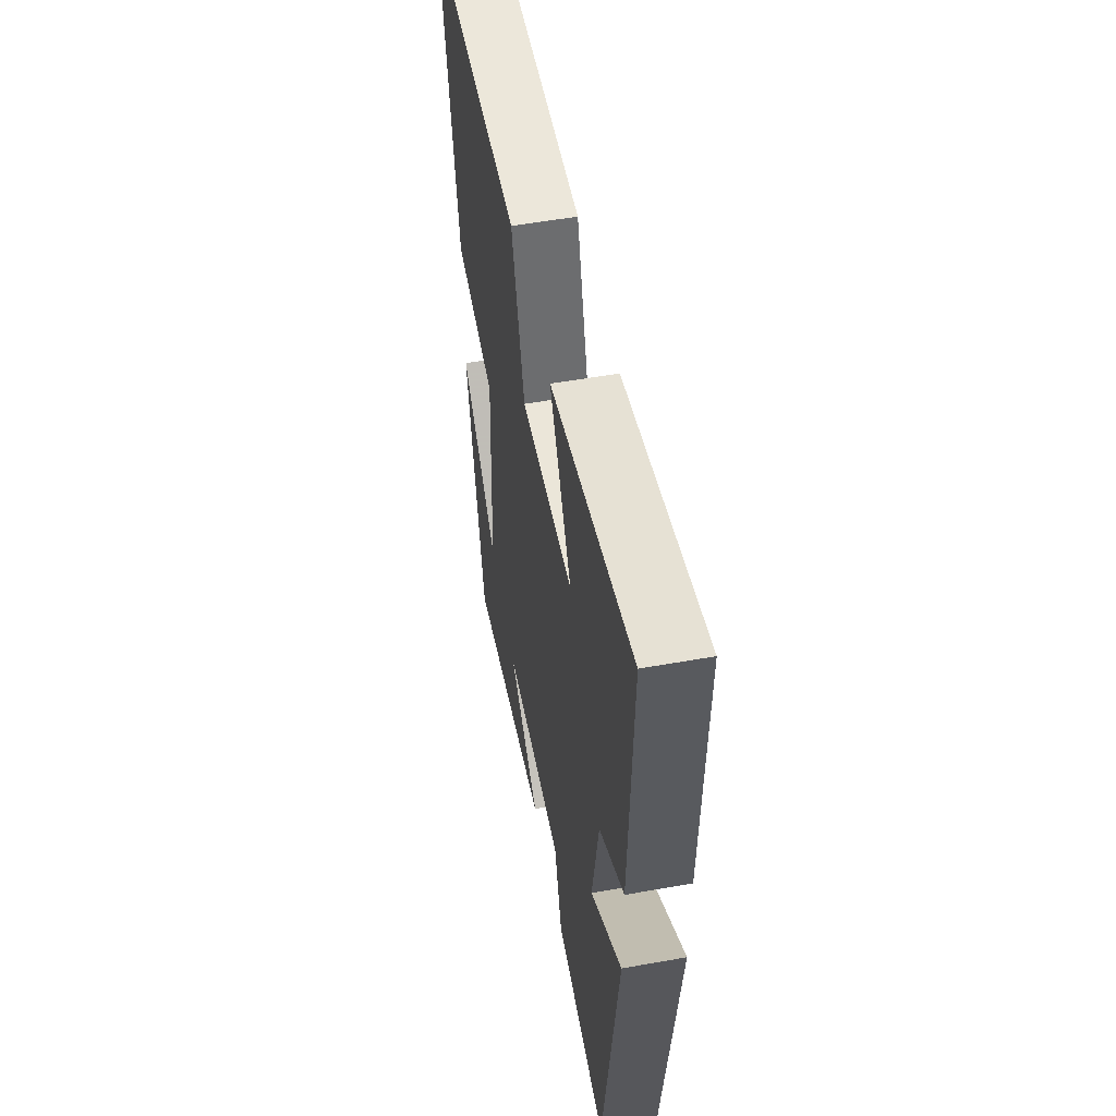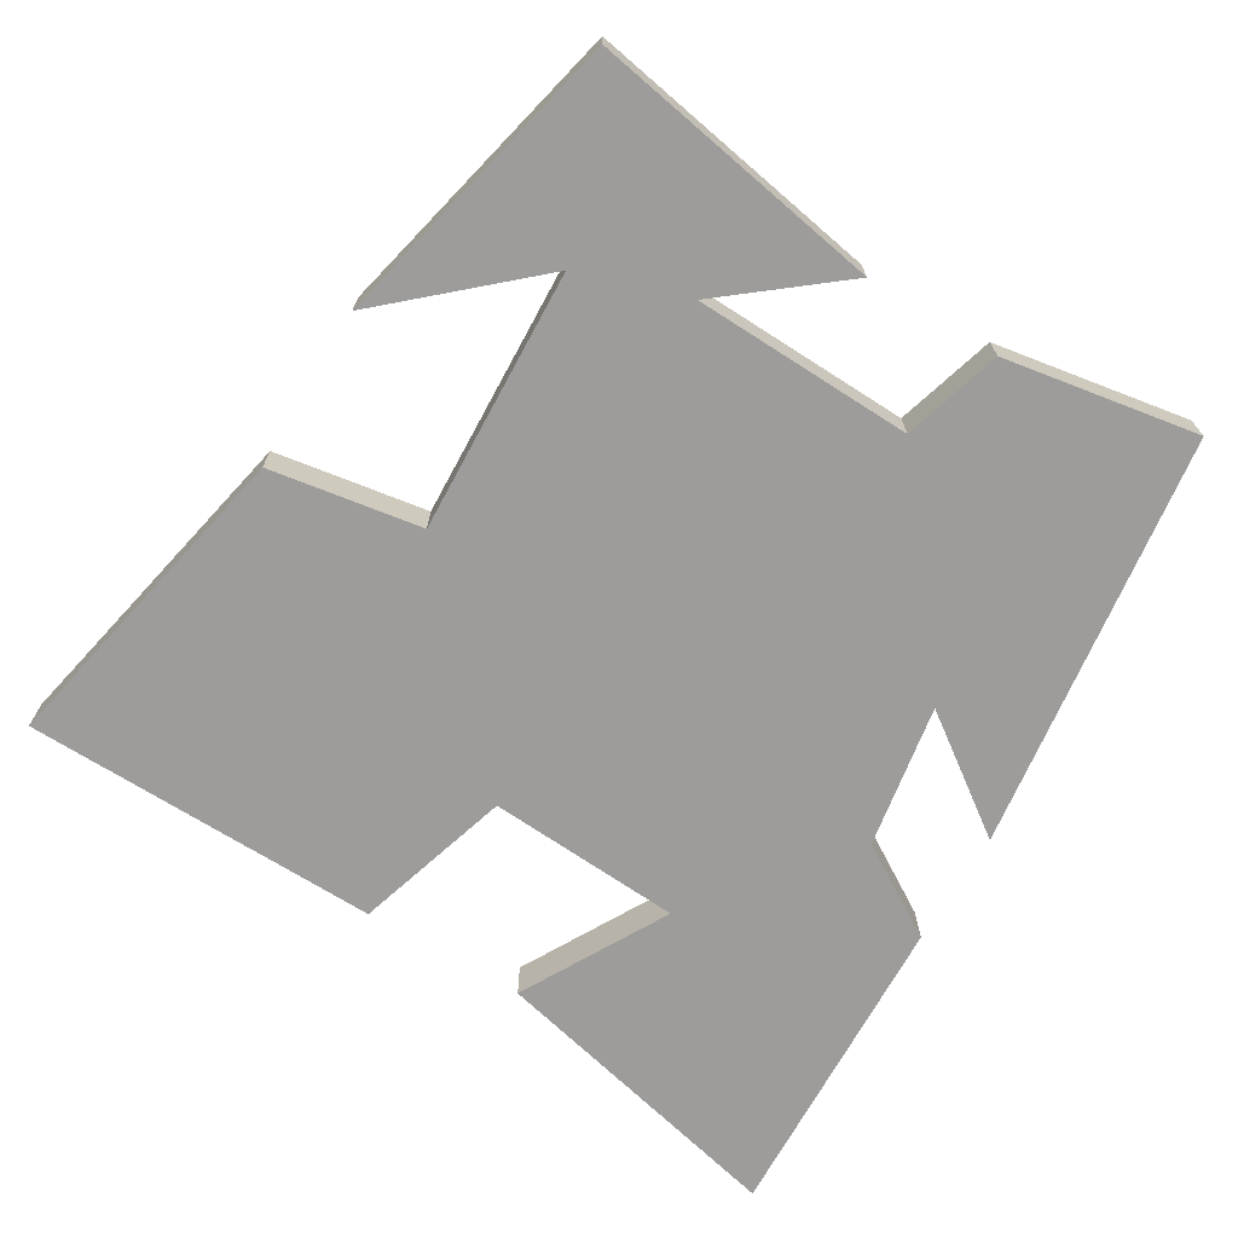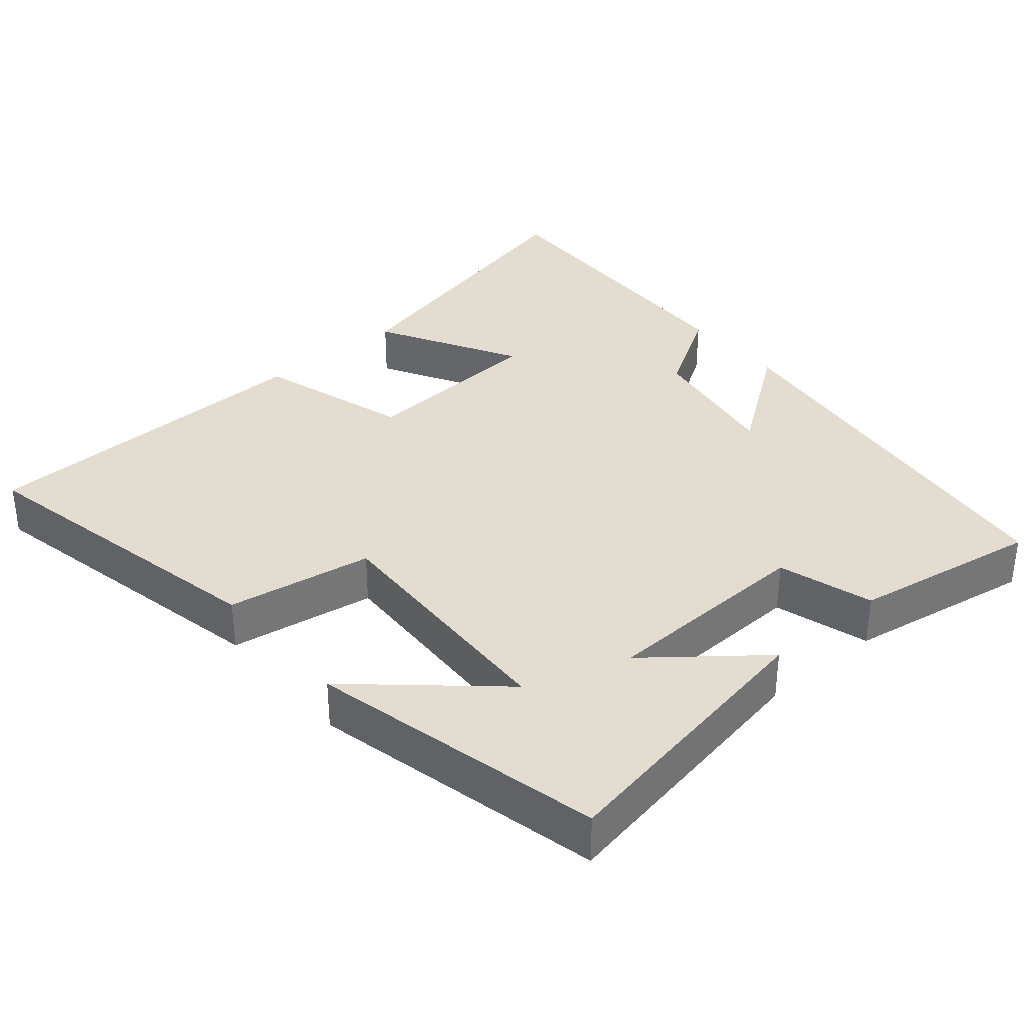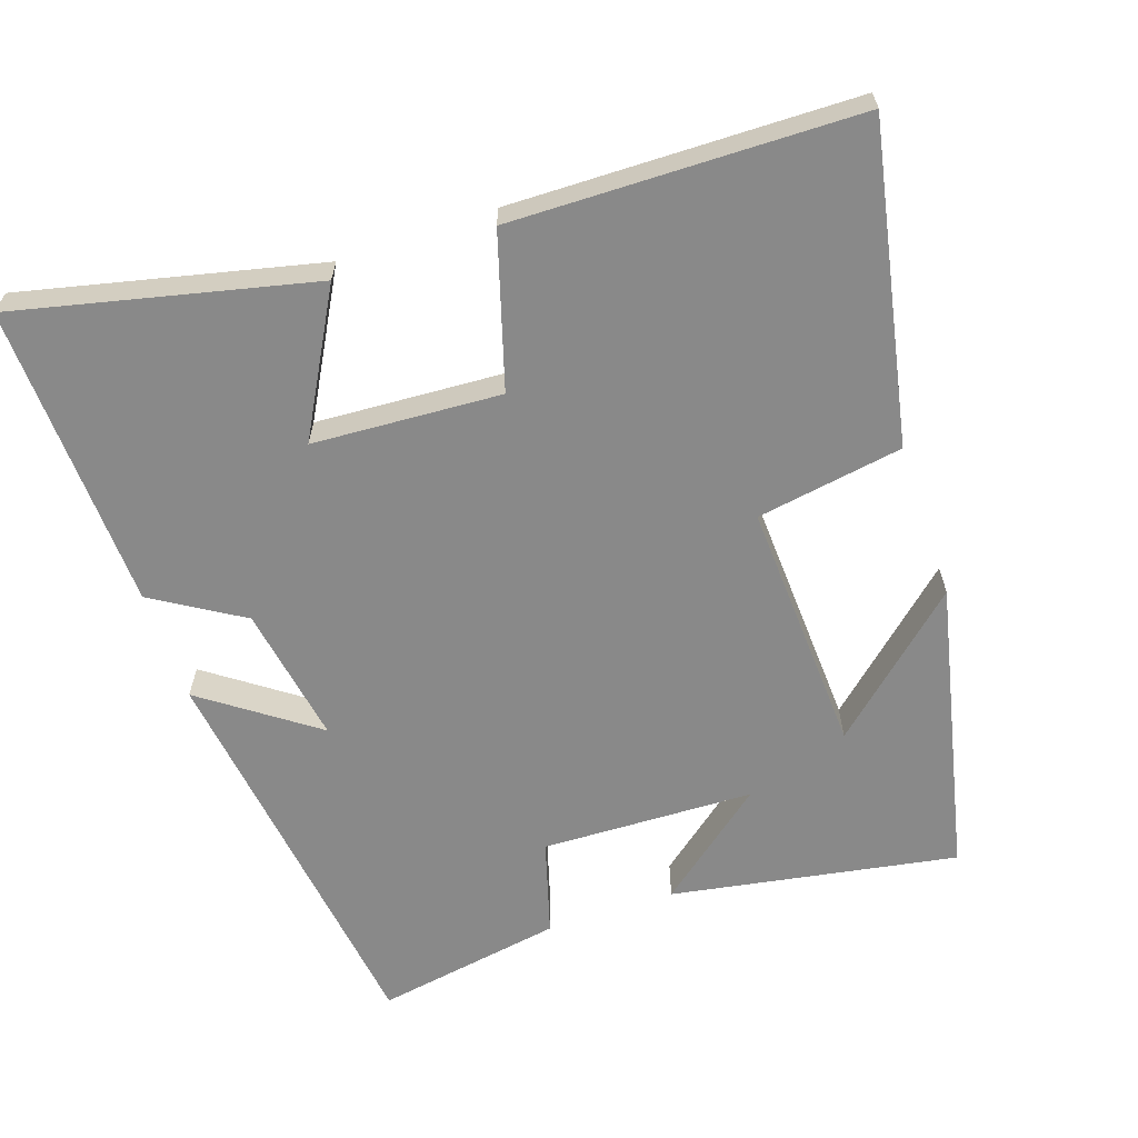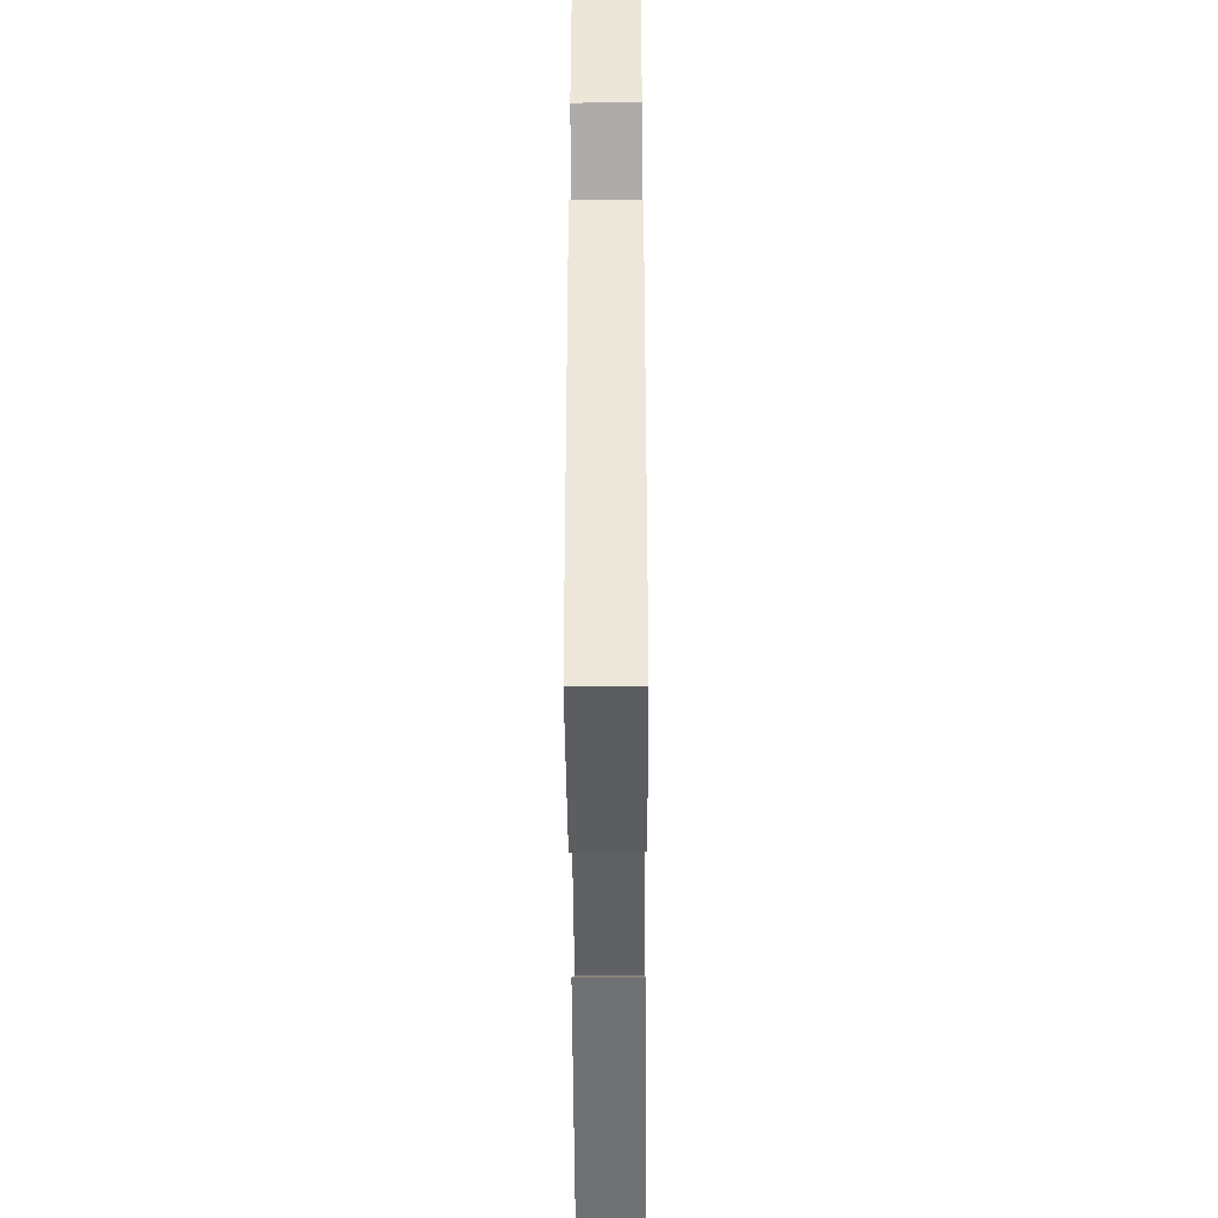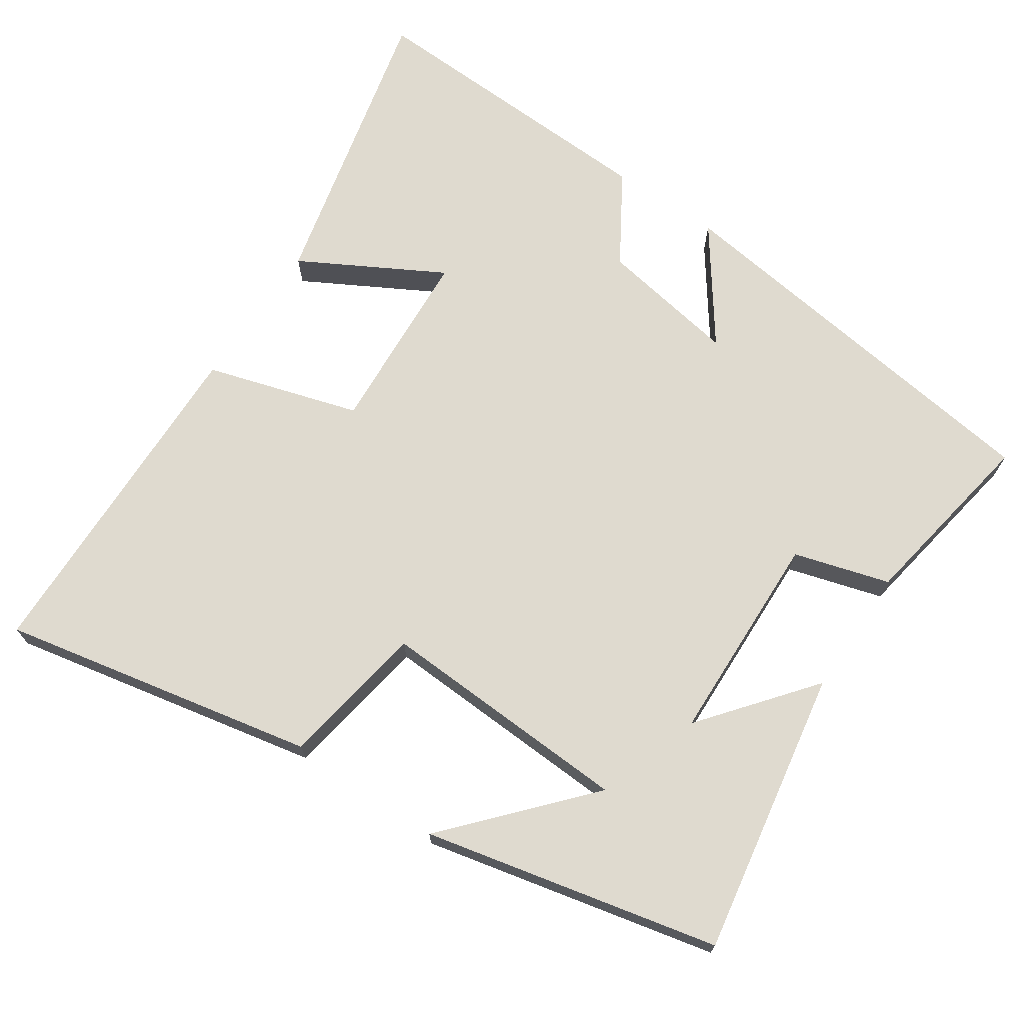
<metadata>
{"format":"obj","ext":"obj","renderer":"f3d","projection":"perspective","resolution":1024,"background":"white","views":[{"elev":53.6,"azim":-100.8,"up":"+Z"},{"elev":-70.3,"azim":149.1,"up":"+Y"},{"elev":35.2,"azim":139.6,"up":"+Y"},{"elev":-63.2,"azim":18.9,"up":"+Y"},{"elev":-45.2,"azim":-89.7,"up":"+Z"},{"elev":70.6,"azim":124.1,"up":"+Y"}]}
</metadata>
<code>
v 0.589 0.07 0.49
v 0.5 0.07 0.055
v 0.297 0.07 0.022
v 0.313 0.07 -0.33
v 0.5 0.07 -0.163
v 0.408 0.07 -0.57
v 0.013 0.07 -0.5
v 0.166 0.07 -0.378
v -0.128 0.07 -0.368
v -0.167 0.07 -0.5
v -0.427 0.07 -0.544
v -0.5 0.07 0.016
v -0.345 0.07 -0.096
v -0.377 0.07 0.096
v -0.5 0.07 0.172
v -0.515 0.07 0.596
v -0.105 0.07 0.5
v -0.213 0.07 0.305
v 0.047 0.07 0.289
v 0.111 0.07 0.5
v 0.589 0 0.49
v 0.5 0 0.055
v 0.297 0 0.022
v 0.313 0 -0.33
v 0.5 0 -0.163
v 0.408 0 -0.57
v 0.013 0 -0.5
v 0.166 0 -0.378
v -0.128 0 -0.368
v -0.167 0 -0.5
v -0.427 0 -0.544
v -0.5 0 0.016
v -0.345 0 -0.096
v -0.377 0 0.096
v -0.5 0 0.172
v -0.515 0 0.596
v -0.105 0 0.5
v -0.213 0 0.305
v 0.047 0 0.289
v 0.111 0 0.5
f 19 20 1 2
f 18 19 2 3
f 15 16 17 18
f 14 15 18 3
f 13 14 3 4
f 10 11 12 13
f 9 10 13
f 8 9 13 4
f 7 8 4
f 6 7 4
f 4 5 6
f 22 21 40 39
f 23 22 39 38
f 38 37 36 35
f 23 38 35 34
f 24 23 34 33
f 33 32 31 30
f 33 30 29
f 24 33 29 28
f 24 28 27
f 24 27 26
f 26 25 24
f 1 21 22 2
f 2 22 23 3
f 3 23 24 4
f 4 24 25 5
f 5 25 26 6
f 6 26 27 7
f 7 27 28 8
f 8 28 29 9
f 9 29 30 10
f 10 30 31 11
f 11 31 32 12
f 12 32 33 13
f 13 33 34 14
f 14 34 35 15
f 15 35 36 16
f 16 36 37 17
f 17 37 38 18
f 18 38 39 19
f 19 39 40 20
f 20 40 21 1

</code>
